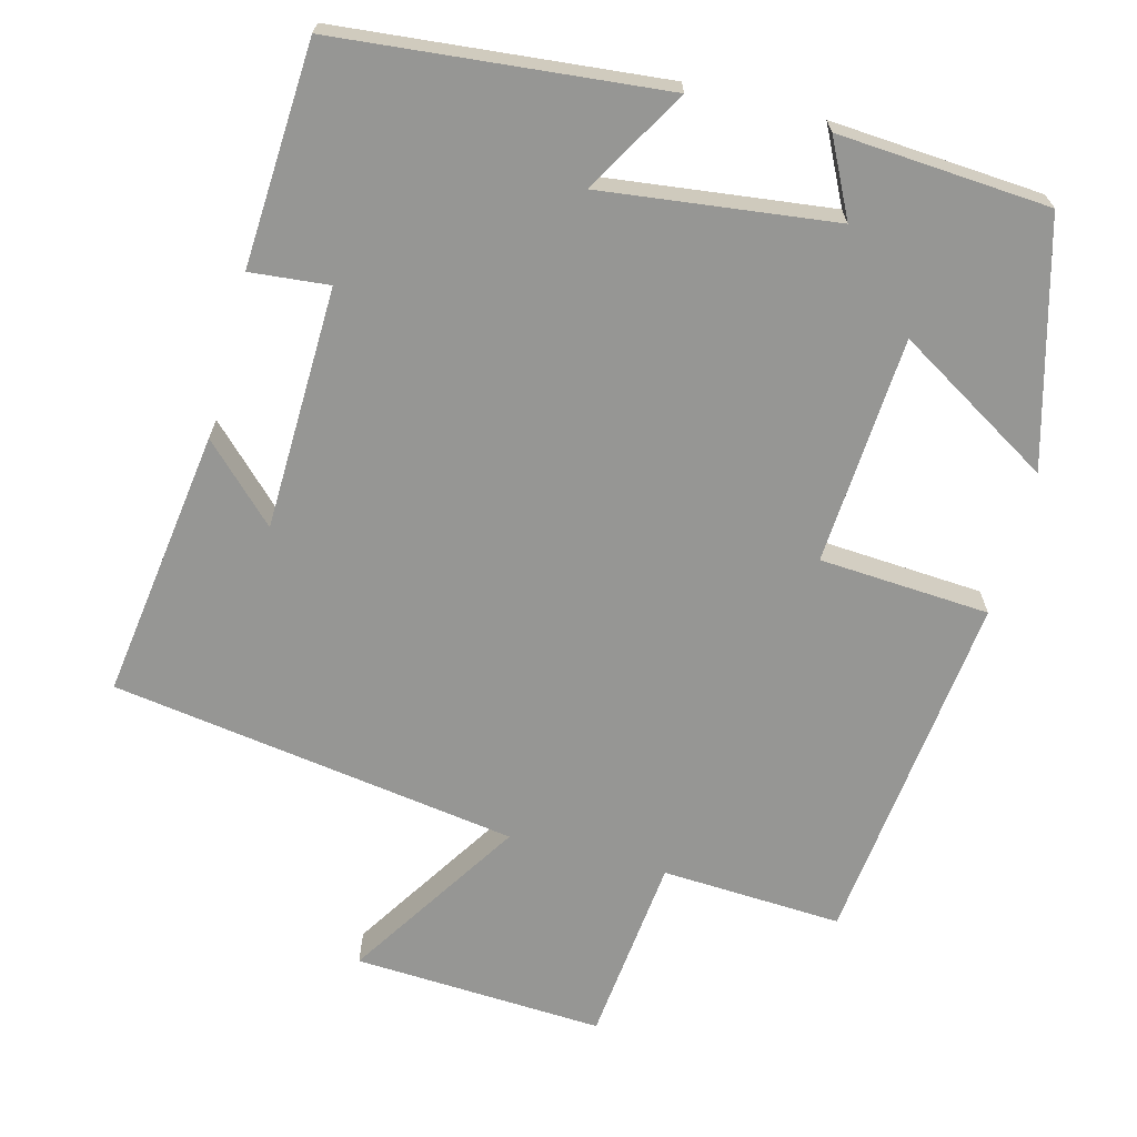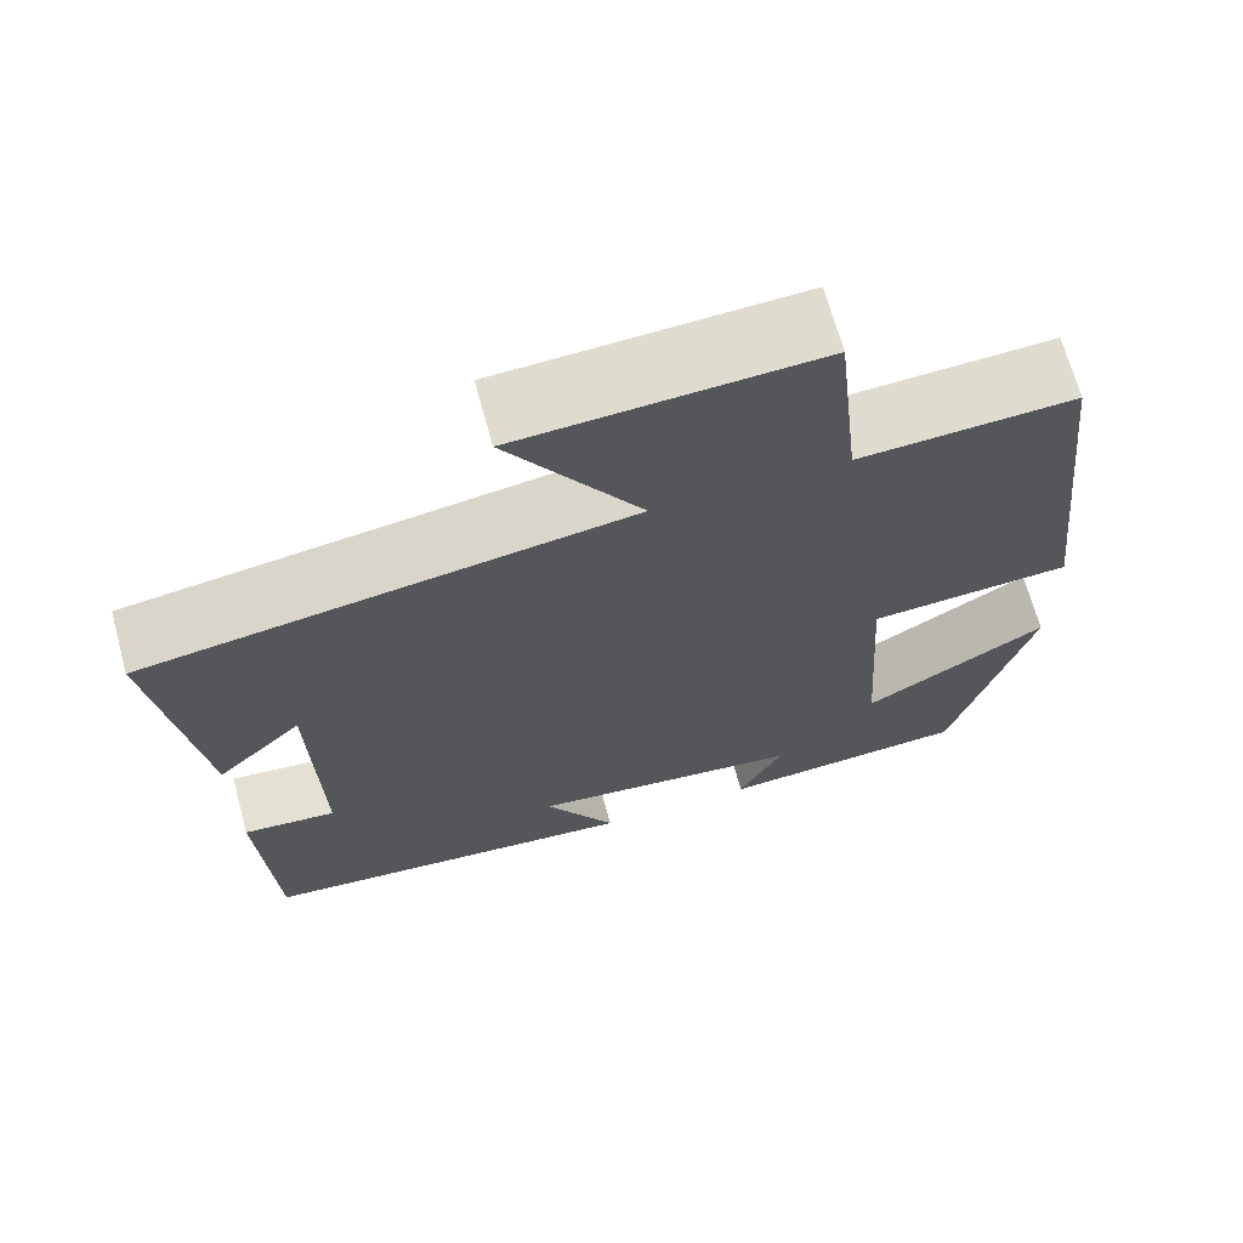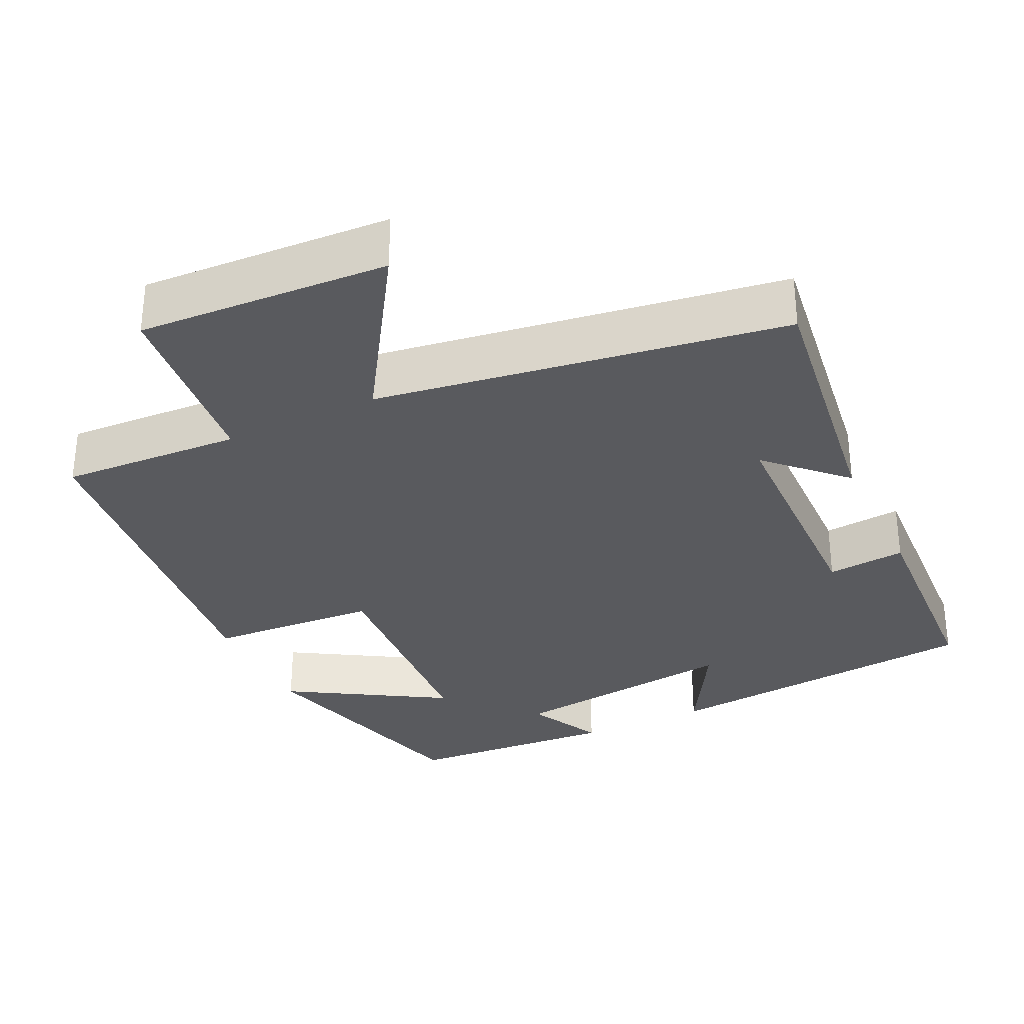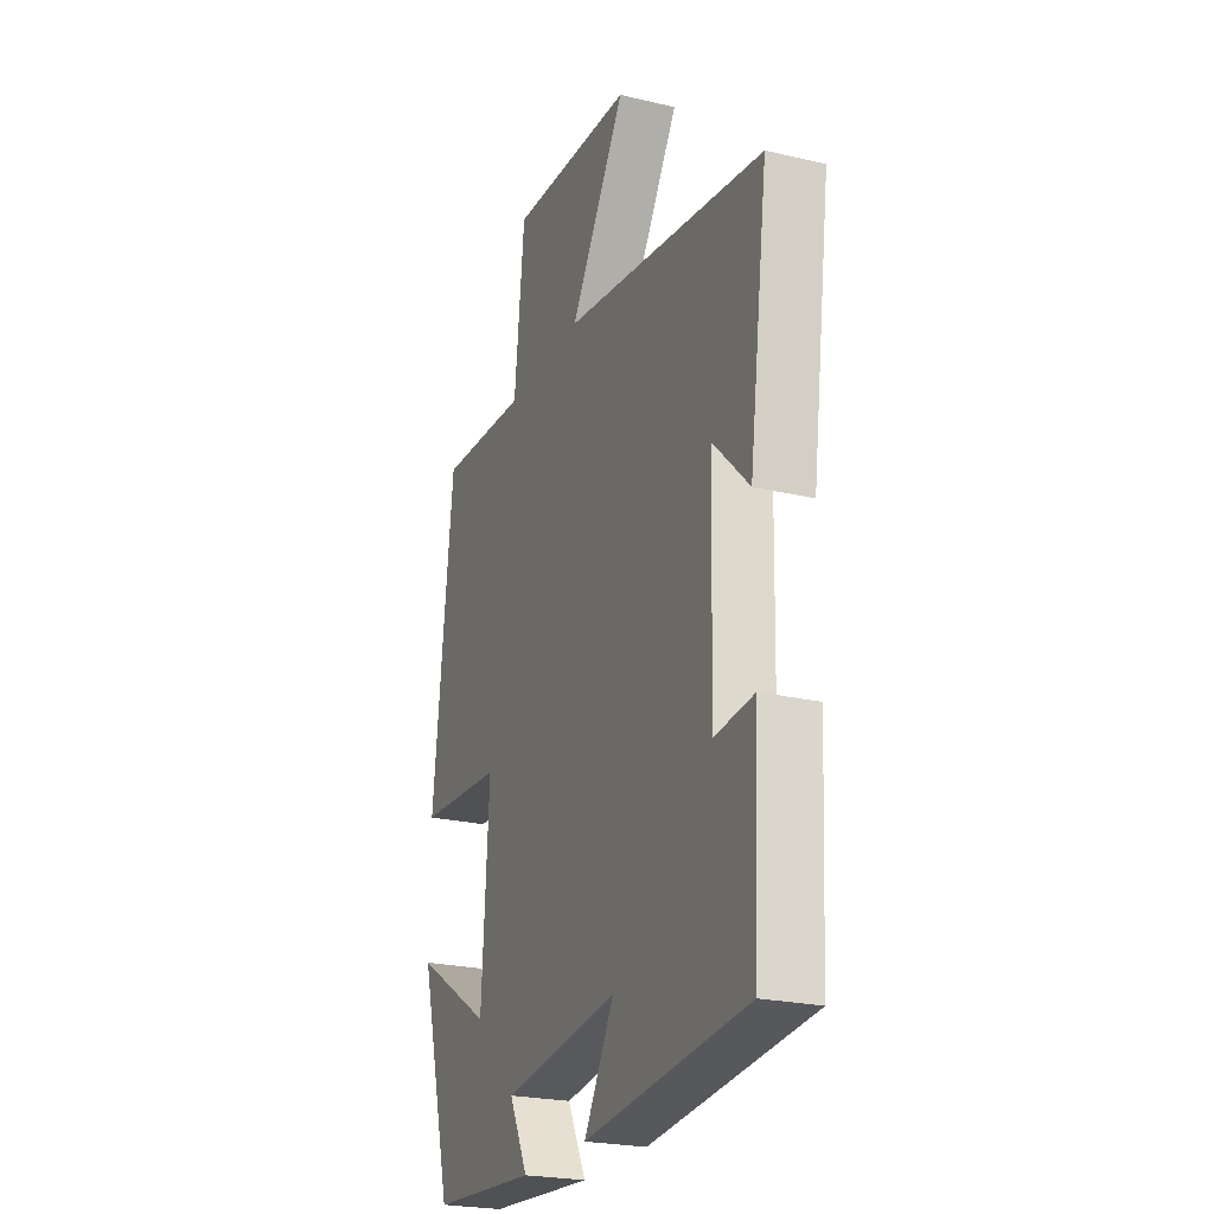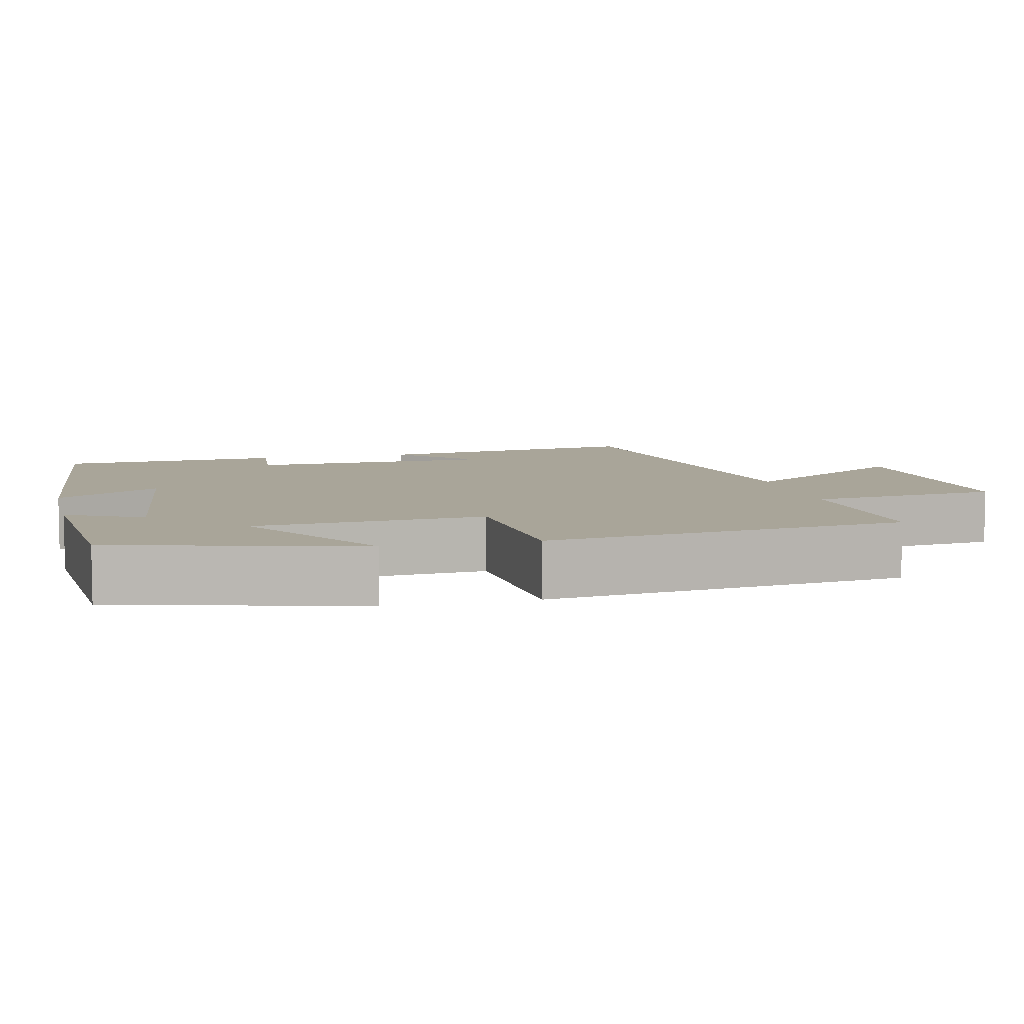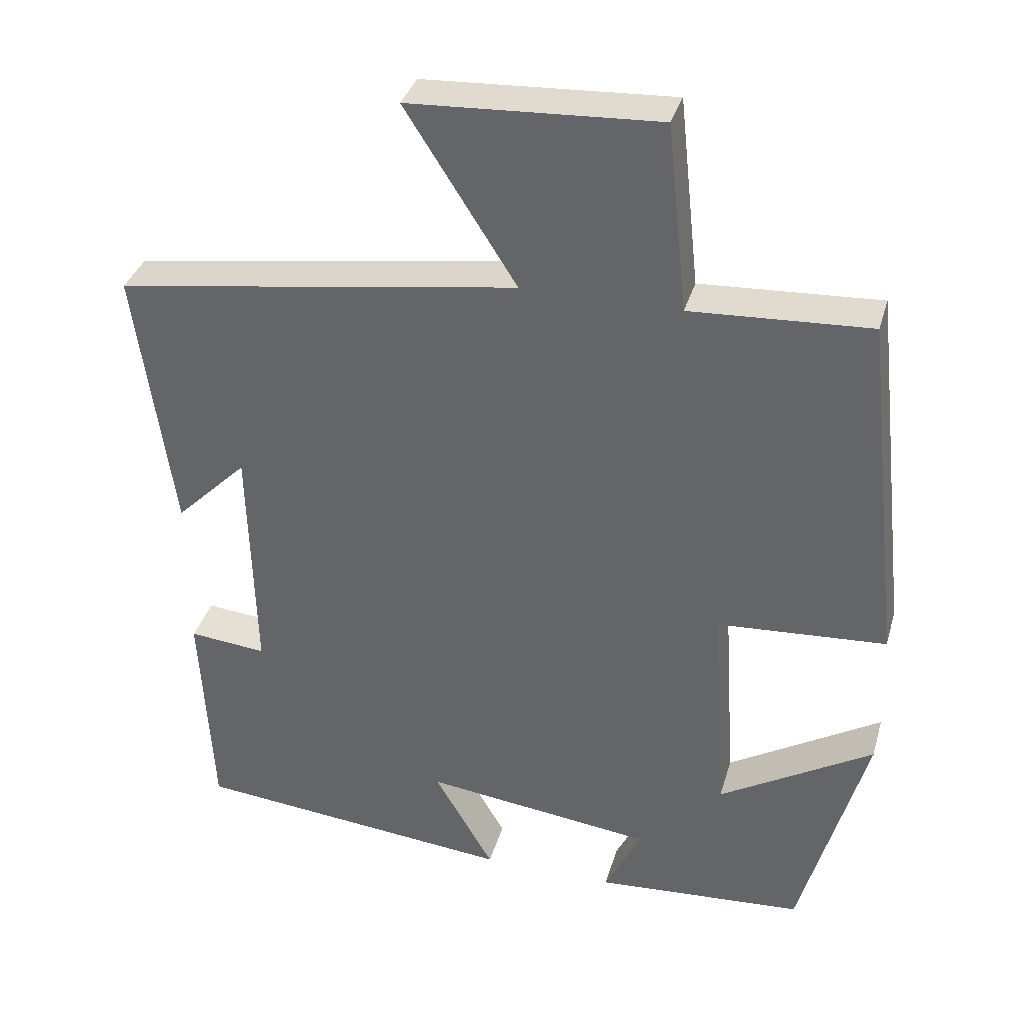
<metadata>
{"format":"obj","ext":"obj","renderer":"f3d","projection":"perspective","resolution":1024,"background":"white","views":[{"elev":-67.7,"azim":165.3,"up":"+Y"},{"elev":68.5,"azim":164.8,"up":"+Z"},{"elev":-31.8,"azim":25.6,"up":"+Y"},{"elev":-23.6,"azim":68.3,"up":"+Z"},{"elev":7.4,"azim":-103.5,"up":"+Y"},{"elev":35.6,"azim":-164.4,"up":"+Z"}]}
</metadata>
<code>
v -0.446 0.07 0.513
v -0.205 0.07 0.5
v -0.178 0.07 0.752
v 0.156 0.07 0.734
v 0.007 0.07 0.5
v 0.55 0.07 0.418
v 0.5 0.07 0.057
v 0.403 0.07 0.153
v 0.395 0.07 -0.171
v 0.5 0.07 -0.161
v 0.484 0.07 -0.458
v 0.05 0.07 -0.5
v 0.13 0.07 -0.362
v -0.18 0.07 -0.4
v -0.13 0.07 -0.5
v -0.412 0.07 -0.48
v -0.5 0.07 -0.158
v -0.293 0.07 -0.283
v -0.273 0.07 0.021
v -0.5 0.07 0.036
v -0.446 0 0.513
v -0.205 0 0.5
v -0.178 0 0.752
v 0.156 0 0.734
v 0.007 0 0.5
v 0.55 0 0.418
v 0.5 0 0.057
v 0.403 0 0.153
v 0.395 0 -0.171
v 0.5 0 -0.161
v 0.484 0 -0.458
v 0.05 0 -0.5
v 0.13 0 -0.362
v -0.18 0 -0.4
v -0.13 0 -0.5
v -0.412 0 -0.48
v -0.5 0 -0.158
v -0.293 0 -0.283
v -0.273 0 0.021
v -0.5 0 0.036
f 19 20 1 2
f 18 19 2
f 16 17 18
f 15 16 18
f 14 15 18
f 13 14 18 2
f 11 12 13
f 10 11 13
f 9 10 13
f 8 9 13 2
f 6 7 8
f 5 6 8 2
f 2 3 4 5
f 22 21 40 39
f 22 39 38
f 38 37 36
f 38 36 35
f 38 35 34
f 22 38 34 33
f 33 32 31
f 33 31 30
f 33 30 29
f 22 33 29 28
f 28 27 26
f 22 28 26 25
f 25 24 23 22
f 1 21 22 2
f 2 22 23 3
f 3 23 24 4
f 4 24 25 5
f 5 25 26 6
f 6 26 27 7
f 7 27 28 8
f 8 28 29 9
f 9 29 30 10
f 10 30 31 11
f 11 31 32 12
f 12 32 33 13
f 13 33 34 14
f 14 34 35 15
f 15 35 36 16
f 16 36 37 17
f 17 37 38 18
f 18 38 39 19
f 19 39 40 20
f 20 40 21 1

</code>
